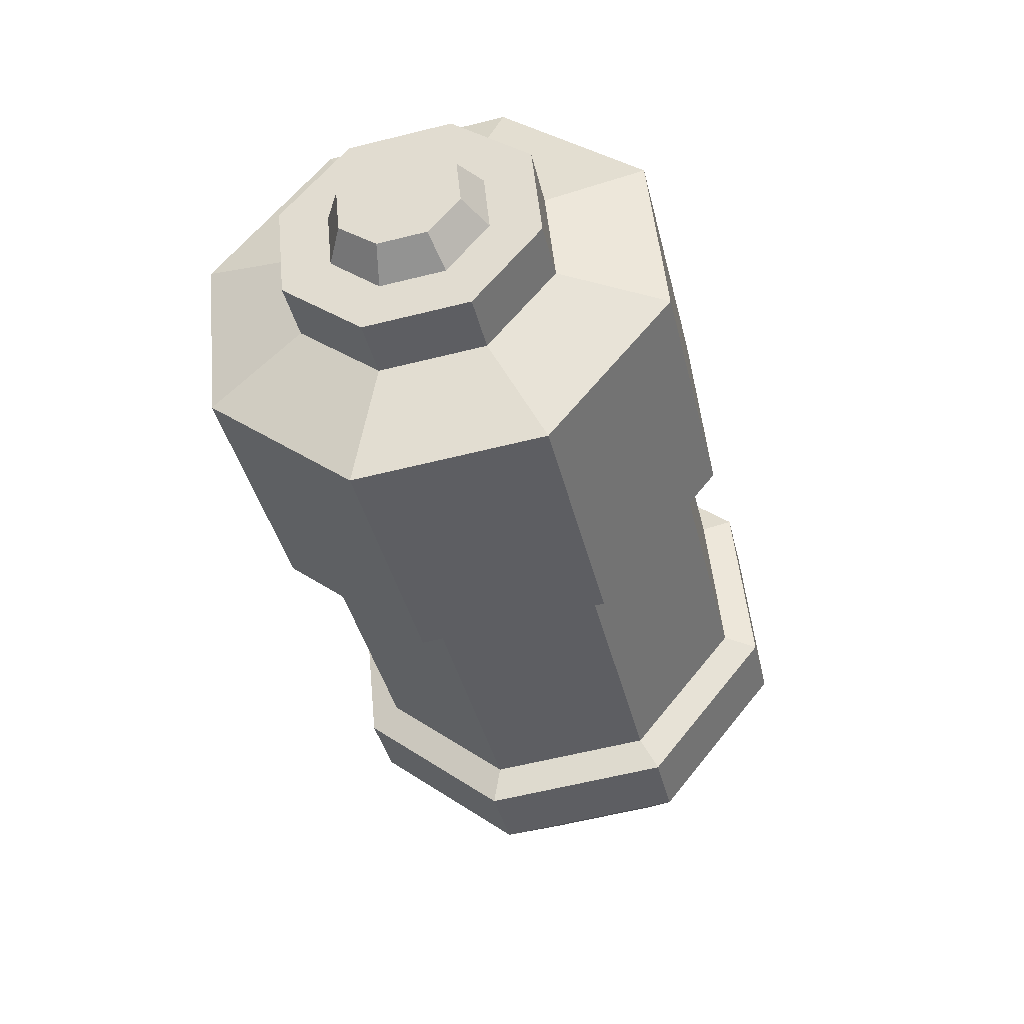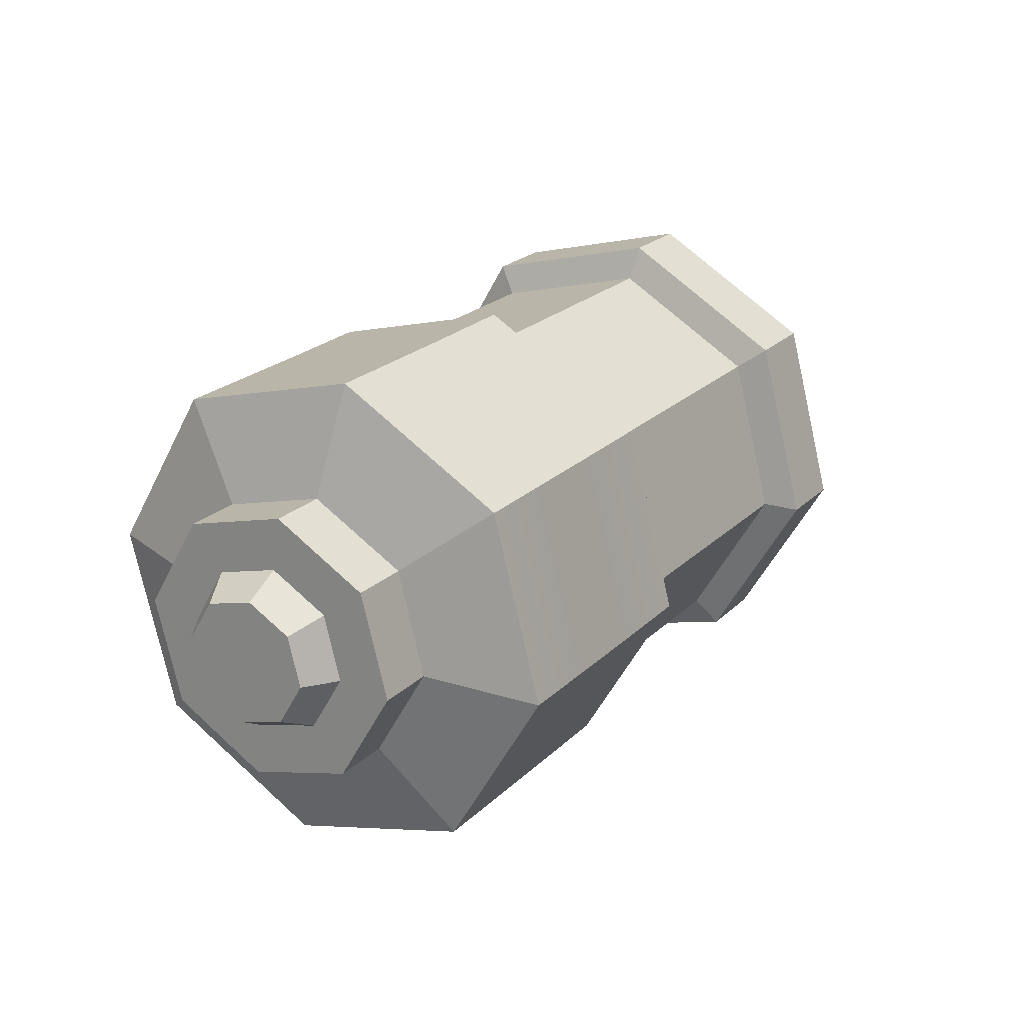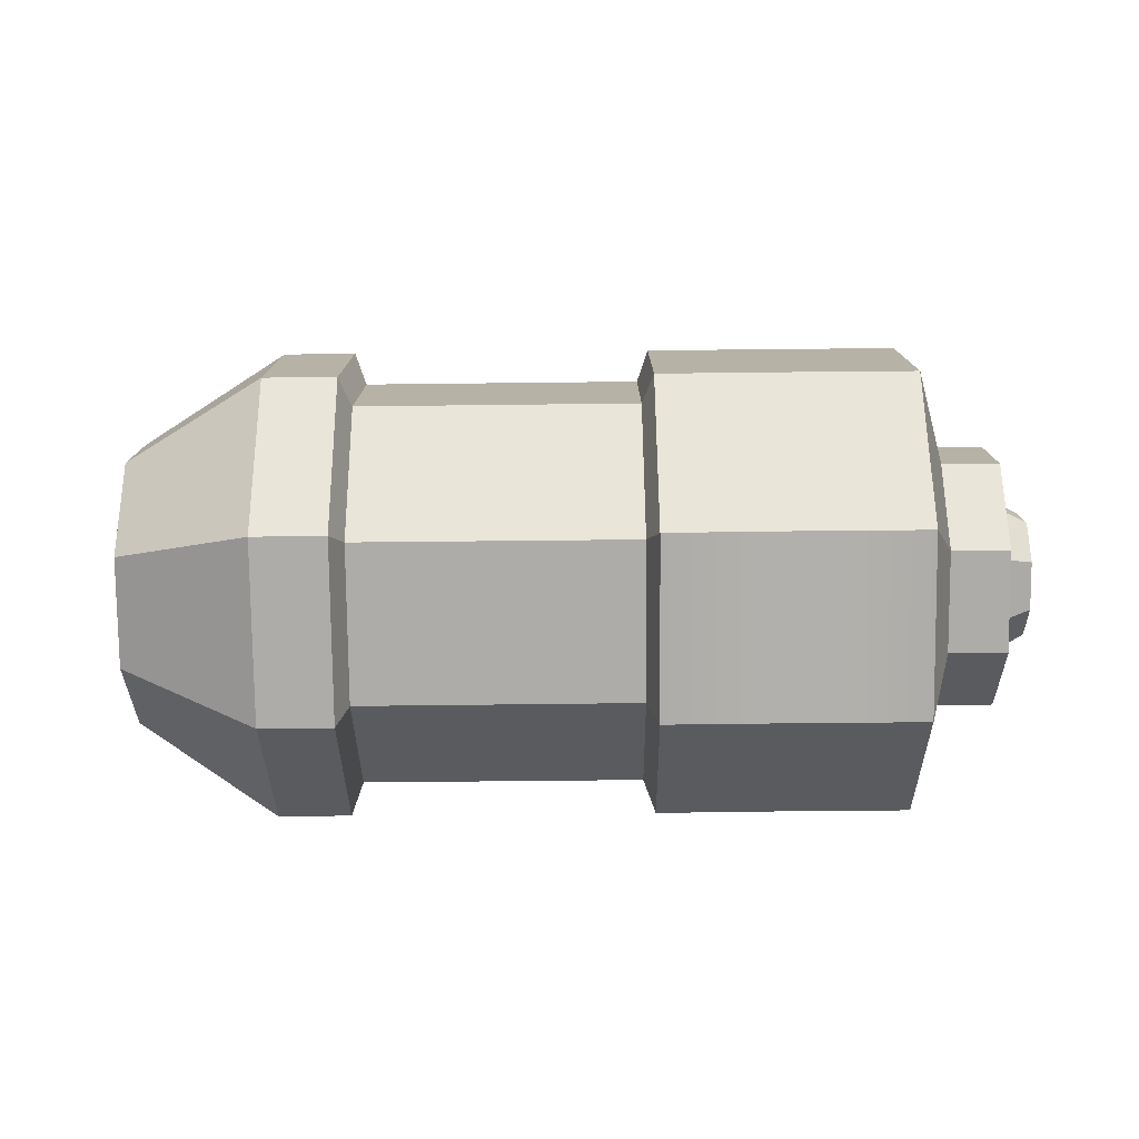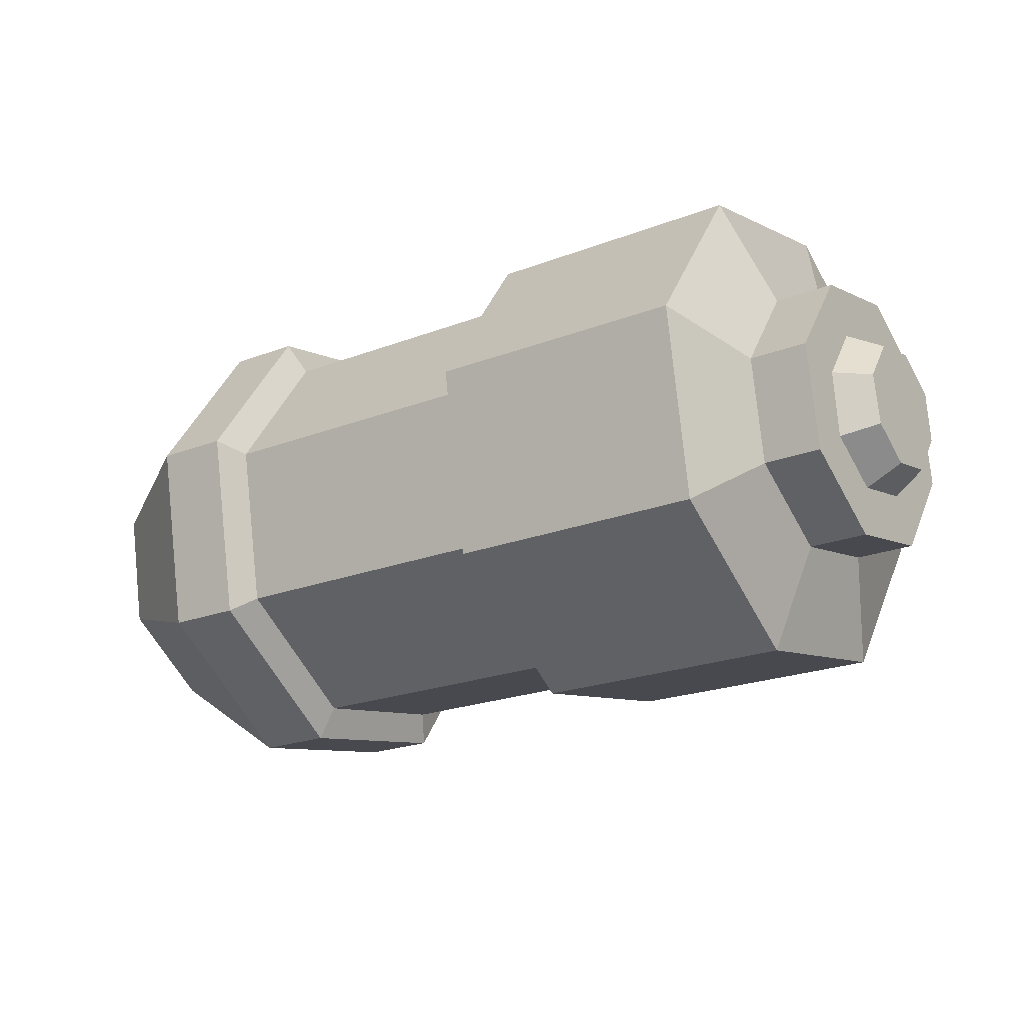
<metadata>
{"format":"obj","ext":"obj","renderer":"f3d","projection":"perspective","resolution":1024,"background":"white","views":[{"elev":-62.3,"azim":104.1,"up":"+Y"},{"elev":-4.9,"azim":124.3,"up":"+Y"},{"elev":-77.6,"azim":-21.9,"up":"+Z"},{"elev":-61.3,"azim":28.6,"up":"+Y"}]}
</metadata>
<code>
g SM_Wep_Syringe_Gun_Charge_01
v 0.0375 -0.02946 -0.03107
v 0.02761 -0.02538 -0.03107
v 0.02068 -0.0422 -0.01288
v 0.03057 -0.04629 -0.01288
v 0.03057 -0.04629 -0.01288
v 0.02068 -0.0422 -0.01288
v 0.02068 -0.0422 0.01285
v 0.03057 -0.04629 0.01285
v 0.03057 -0.04629 0.01285
v 0.02068 -0.0422 0.01285
v 0.02761 -0.02538 0.03104
v 0.0375 -0.02946 0.03104
v 0.0375 -0.02946 0.03104
v 0.02761 -0.02538 0.03104
v 0.0375 -0.001625 0.03104
v 0.0474 -0.005707 0.03104
v 0.0474 -0.005707 0.03104
v 0.0375 -0.001625 0.03104
v 0.04443 0.0152 0.01285
v 0.05433 0.01112 0.01285
v 0.05433 0.01112 0.01285
v 0.04443 0.0152 0.01285
v 0.04443 0.0152 -0.01288
v 0.05433 0.01112 -0.01288
v 0.05433 0.01112 -0.01288
v 0.04443 0.0152 -0.01288
v 0.0375 -0.001625 -0.03107
v 0.0474 -0.005707 -0.03107
v 0.0474 -0.005707 -0.03107
v 0.0375 -0.001625 -0.03107
v 0.02761 -0.02538 -0.03107
v 0.0375 -0.02946 -0.03107
v -0.04465 0.004561 -0.03107
v -0.0611 0.01693 -0.0187
v -0.06531 0.006788 -0.007687
v -0.05157 -0.01226 -0.01288
v -0.05157 -0.01226 -0.01288
v -0.06531 0.006788 -0.007687
v -0.06531 0.006788 0.007778
v -0.05157 -0.01226 0.01285
v -0.05157 -0.01226 0.01285
v -0.06531 0.006788 0.007778
v -0.0611 0.01693 0.01867
v -0.04465 0.004561 0.03104
v -0.04465 0.004561 0.03104
v -0.0611 0.01693 0.01867
v -0.05516 0.03128 0.01867
v -0.03475 0.02832 0.03104
v -0.03475 0.02832 0.03104
v -0.05516 0.03128 0.01867
v -0.05096 0.04131 0.007778
v -0.02782 0.04514 0.01285
v -0.02782 0.04514 0.01285
v -0.05096 0.04131 0.007778
v -0.05096 0.04131 -0.007687
v -0.02782 0.04514 -0.01288
v -0.02782 0.04514 -0.01288
v -0.05096 0.04131 -0.007687
v -0.05516 0.03128 -0.0187
v -0.03475 0.02832 -0.03107
v -0.03475 0.02832 -0.03107
v -0.05516 0.03128 -0.0187
v -0.0611 0.01693 -0.0187
v -0.04465 0.004561 -0.03107
v 0.03057 -0.04629 -0.01288
v 0.03961 -0.03515 -0.007192
v 0.04344 -0.02575 -0.01734
v 0.0375 -0.02946 -0.03107
v 0.03057 -0.04629 0.01285
v 0.03961 -0.03515 0.007159
v 0.03961 -0.03515 -0.007192
v 0.03057 -0.04629 -0.01288
v 0.0375 -0.02946 0.03104
v 0.04344 -0.02575 0.0173
v 0.03961 -0.03515 0.007159
v 0.03057 -0.04629 0.01285
v 0.0474 -0.005707 0.03104
v 0.04889 -0.01251 0.0173
v 0.04344 -0.02575 0.0173
v 0.0375 -0.02946 0.03104
v 0.05433 0.01112 0.01285
v 0.05284 -0.003109 0.007159
v 0.04889 -0.01251 0.0173
v 0.0474 -0.005707 0.03104
v 0.05433 0.01112 -0.01288
v 0.05284 -0.003109 -0.007192
v 0.05284 -0.003109 0.007159
v 0.05433 0.01112 0.01285
v 0.0474 -0.005707 -0.03107
v 0.04889 -0.01251 -0.01734
v 0.05284 -0.003109 -0.007192
v 0.05433 0.01112 -0.01288
v 0.0375 -0.02946 -0.03107
v 0.04344 -0.02575 -0.01734
v 0.04889 -0.01251 -0.01734
v 0.0474 -0.005707 -0.03107
v 0.03305 0.0199 -0.01288
v 0.0213 0.02485 -0.01288
v 0.01424 0.008025 -0.03107
v 0.02612 0.003077 -0.03107
v 0.03305 0.0199 0.01285
v 0.0213 0.02485 0.01285
v 0.0213 0.02485 -0.01288
v 0.03305 0.0199 -0.01288
v 0.02612 0.003077 0.03104
v 0.01424 0.008025 0.03104
v 0.0213 0.02485 0.01285
v 0.03305 0.0199 0.01285
v 0.01622 -0.02068 0.03104
v 0.00447 -0.01573 0.03104
v 0.01424 0.008025 0.03104
v 0.02612 0.003077 0.03104
v 0.009295 -0.0375 0.01285
v -0.002582 -0.03255 0.01285
v 0.00447 -0.01573 0.03104
v 0.01622 -0.02068 0.03104
v 0.009295 -0.0375 -0.01288
v -0.002582 -0.03255 -0.01288
v -0.002582 -0.03255 0.01285
v 0.009295 -0.0375 0.01285
v 0.01622 -0.02068 -0.03107
v 0.00447 -0.01573 -0.03107
v -0.002582 -0.03255 -0.01288
v 0.009295 -0.0375 -0.01288
v 0.02612 0.003077 -0.03107
v 0.01424 0.008025 -0.03107
v 0.00447 -0.01573 -0.03107
v 0.01622 -0.02068 -0.03107
v 0.04443 0.0152 -0.01288
v 0.03305 0.0199 -0.01288
v 0.02612 0.003077 -0.03107
v 0.0375 -0.001625 -0.03107
v 0.04443 0.0152 0.01285
v 0.03305 0.0199 0.01285
v 0.03305 0.0199 -0.01288
v 0.04443 0.0152 -0.01288
v 0.0375 -0.001625 0.03104
v 0.02612 0.003077 0.03104
v 0.03305 0.0199 0.01285
v 0.04443 0.0152 0.01285
v 0.02761 -0.02538 0.03104
v 0.01622 -0.02068 0.03104
v 0.02612 0.003077 0.03104
v 0.0375 -0.001625 0.03104
v 0.02068 -0.0422 0.01285
v 0.009295 -0.0375 0.01285
v 0.01622 -0.02068 0.03104
v 0.02761 -0.02538 0.03104
v 0.02068 -0.0422 -0.01288
v 0.009295 -0.0375 -0.01288
v 0.009295 -0.0375 0.01285
v 0.02068 -0.0422 0.01285
v 0.02761 -0.02538 -0.03107
v 0.01622 -0.02068 -0.03107
v 0.009295 -0.0375 -0.01288
v 0.02068 -0.0422 -0.01288
v 0.0375 -0.001625 -0.03107
v 0.02612 0.003077 -0.03107
v 0.01622 -0.02068 -0.03107
v 0.02761 -0.02538 -0.03107
v 0.03961 -0.03515 0.007159
v 0.04715 -0.03825 0.007159
v 0.04715 -0.03825 -0.007192
v 0.03961 -0.03515 -0.007192
v 0.03961 -0.03515 -0.007192
v 0.04715 -0.03825 -0.007192
v 0.05099 -0.02884 -0.01734
v 0.04344 -0.02575 -0.01734
v 0.04344 -0.02575 -0.01734
v 0.05099 -0.02884 -0.01734
v 0.05656 -0.0156 -0.01734
v 0.04889 -0.01251 -0.01734
v 0.04889 -0.01251 -0.01734
v 0.05656 -0.0156 -0.01734
v 0.06039 -0.006202 -0.007192
v 0.05284 -0.003109 -0.007192
v 0.05284 -0.003109 -0.007192
v 0.06039 -0.006202 -0.007192
v 0.06039 -0.006202 0.007159
v 0.05284 -0.003109 0.007159
v 0.05284 -0.003109 0.007159
v 0.06039 -0.006202 0.007159
v 0.05656 -0.0156 0.0173
v 0.04889 -0.01251 0.0173
v 0.04889 -0.01251 0.0173
v 0.05656 -0.0156 0.0173
v 0.05099 -0.02884 0.0173
v 0.04344 -0.02575 0.0173
v 0.04344 -0.02575 0.0173
v 0.05099 -0.02884 0.0173
v 0.04715 -0.03825 0.007159
v 0.03961 -0.03515 0.007159
v -0.002458 -0.02798 -0.01103
v -0.03883 -0.01288 -0.01103
v -0.03883 -0.01288 0.01112
v -0.002458 -0.02798 0.01112
v 0.003604 -0.0135 -0.02674
v -0.03289 0.001592 -0.02674
v -0.03883 -0.01288 -0.01103
v -0.002458 -0.02798 -0.01103
v 0.01202 0.007036 -0.02674
v -0.02436 0.02213 -0.02674
v -0.03289 0.001592 -0.02674
v 0.003604 -0.0135 -0.02674
v 0.01808 0.02151 -0.01103
v -0.01842 0.0366 -0.01103
v -0.02436 0.02213 -0.02674
v 0.01202 0.007036 -0.02674
v 0.01808 0.02151 0.01112
v -0.01842 0.0366 0.01112
v -0.01842 0.0366 -0.01103
v 0.01808 0.02151 -0.01103
v 0.01202 0.007036 0.02671
v -0.02436 0.02213 0.02671
v -0.01842 0.0366 0.01112
v 0.01808 0.02151 0.01112
v 0.003604 -0.0135 0.02671
v -0.03289 0.001592 0.02671
v -0.02436 0.02213 0.02671
v 0.01202 0.007036 0.02671
v -0.002458 -0.02798 0.01112
v -0.03883 -0.01288 0.01112
v -0.03289 0.001592 0.02671
v 0.003604 -0.0135 0.02671
v -0.04205 -0.01622 -0.01288
v -0.05157 -0.01226 -0.01288
v -0.05157 -0.01226 0.01285
v -0.04205 -0.01622 0.01285
v -0.03512 0.0006022 -0.03107
v -0.04465 0.004561 -0.03107
v -0.05157 -0.01226 -0.01288
v -0.04205 -0.01622 -0.01288
v -0.02522 0.02436 -0.03107
v -0.03475 0.02832 -0.03107
v -0.04465 0.004561 -0.03107
v -0.03512 0.0006022 -0.03107
v -0.01829 0.04118 -0.01288
v -0.02782 0.04514 -0.01288
v -0.03475 0.02832 -0.03107
v -0.02522 0.02436 -0.03107
v -0.01829 0.04118 0.01285
v -0.02782 0.04514 0.01285
v -0.02782 0.04514 -0.01288
v -0.01829 0.04118 -0.01288
v -0.02522 0.02436 0.03104
v -0.03475 0.02832 0.03104
v -0.02782 0.04514 0.01285
v -0.01829 0.04118 0.01285
v -0.03512 0.0006022 0.03104
v -0.04465 0.004561 0.03104
v -0.03475 0.02832 0.03104
v -0.02522 0.02436 0.03104
v -0.04205 -0.01622 0.01285
v -0.05157 -0.01226 0.01285
v -0.04465 0.004561 0.03104
v -0.03512 0.0006022 0.03104
v -0.002582 -0.03255 -0.01288
v -0.002458 -0.02798 -0.01103
v -0.002458 -0.02798 0.01112
v -0.002582 -0.03255 0.01285
v -0.04205 -0.01622 0.01285
v -0.03883 -0.01288 0.01112
v -0.03883 -0.01288 -0.01103
v -0.04205 -0.01622 -0.01288
v 0.00447 -0.01573 -0.03107
v 0.003604 -0.0135 -0.02674
v -0.002458 -0.02798 -0.01103
v -0.002582 -0.03255 -0.01288
v -0.04205 -0.01622 -0.01288
v -0.03883 -0.01288 -0.01103
v -0.03289 0.001592 -0.02674
v -0.03512 0.0006022 -0.03107
v 0.01424 0.008025 -0.03107
v 0.01202 0.007036 -0.02674
v 0.003604 -0.0135 -0.02674
v 0.00447 -0.01573 -0.03107
v -0.03512 0.0006022 -0.03107
v -0.03289 0.001592 -0.02674
v -0.02436 0.02213 -0.02674
v -0.02522 0.02436 -0.03107
v 0.0213 0.02485 -0.01288
v 0.01808 0.02151 -0.01103
v 0.01202 0.007036 -0.02674
v 0.01424 0.008025 -0.03107
v -0.02522 0.02436 -0.03107
v -0.02436 0.02213 -0.02674
v -0.01842 0.0366 -0.01103
v -0.01829 0.04118 -0.01288
v 0.0213 0.02485 0.01285
v 0.01808 0.02151 0.01112
v 0.01808 0.02151 -0.01103
v 0.0213 0.02485 -0.01288
v -0.01829 0.04118 -0.01288
v -0.01842 0.0366 -0.01103
v -0.01842 0.0366 0.01112
v -0.01829 0.04118 0.01285
v 0.01424 0.008025 0.03104
v 0.01202 0.007036 0.02671
v 0.01808 0.02151 0.01112
v 0.0213 0.02485 0.01285
v -0.01829 0.04118 0.01285
v -0.01842 0.0366 0.01112
v -0.02436 0.02213 0.02671
v -0.02522 0.02436 0.03104
v 0.00447 -0.01573 0.03104
v 0.003604 -0.0135 0.02671
v 0.01202 0.007036 0.02671
v 0.01424 0.008025 0.03104
v -0.02522 0.02436 0.03104
v -0.02436 0.02213 0.02671
v -0.03289 0.001592 0.02671
v -0.03512 0.0006022 0.03104
v -0.002582 -0.03255 0.01285
v -0.002458 -0.02798 0.01112
v 0.003604 -0.0135 0.02671
v 0.00447 -0.01573 0.03104
v -0.03512 0.0006022 0.03104
v -0.03289 0.001592 0.02671
v -0.03883 -0.01288 0.01112
v -0.04205 -0.01622 0.01285
v 0.0568 -0.02723 -0.008058
v 0.05507 -0.03156 -0.003357
v 0.05507 -0.03156 0.003324
v 0.0568 -0.02723 0.008149
v 0.0594 -0.02092 -0.008058
v 0.0594 -0.02092 0.008149
v 0.06126 -0.01659 -0.003357
v 0.06126 -0.01659 0.003324
v 0.04963 -0.03206 -0.004347
v 0.05507 -0.03156 -0.003357
v 0.0568 -0.02723 -0.008058
v 0.0521 -0.02637 -0.01066
v 0.0521 -0.02637 -0.01066
v 0.0568 -0.02723 -0.008058
v 0.0594 -0.02092 -0.008058
v 0.05544 -0.0182 -0.01066
v 0.05544 -0.0182 -0.01066
v 0.0594 -0.02092 -0.008058
v 0.06126 -0.01659 -0.003357
v 0.05779 -0.01239 -0.004347
v 0.05779 -0.01239 -0.004347
v 0.06126 -0.01659 -0.003357
v 0.06126 -0.01659 0.003324
v 0.05779 -0.01239 0.004437
v 0.05779 -0.01239 0.004437
v 0.06126 -0.01659 0.003324
v 0.0594 -0.02092 0.008149
v 0.05544 -0.0182 0.01062
v 0.05544 -0.0182 0.01062
v 0.0594 -0.02092 0.008149
v 0.0568 -0.02723 0.008149
v 0.0521 -0.02637 0.01062
v 0.0521 -0.02637 0.01062
v 0.0568 -0.02723 0.008149
v 0.05507 -0.03156 0.003324
v 0.04963 -0.03206 0.004437
v 0.04963 -0.03206 0.004437
v 0.05507 -0.03156 0.003324
v 0.05507 -0.03156 -0.003357
v 0.04963 -0.03206 -0.004347
v -0.05096 0.04131 -0.007687
v -0.05813 0.02411 -1.641e-05
v -0.05516 0.03128 -0.0187
v -0.05096 0.04131 0.007778
v -0.0611 0.01693 -0.0187
v -0.05516 0.03128 0.01867
v -0.06531 0.006788 -0.007687
v -0.0611 0.01693 0.01867
v -0.06531 0.006788 0.007778
v 0.05099 -0.02884 0.0173
v 0.04963 -0.03206 0.004437
v 0.04715 -0.03825 0.007159
v 0.0521 -0.02637 0.01062
v 0.04963 -0.03206 -0.004347
v 0.05656 -0.0156 0.0173
v 0.04715 -0.03825 -0.007192
v 0.05544 -0.0182 0.01062
v 0.0521 -0.02637 -0.01066
v 0.06039 -0.006202 0.007159
v 0.05099 -0.02884 -0.01734
v 0.05779 -0.01239 0.004437
v 0.05544 -0.0182 -0.01066
v 0.06039 -0.006202 -0.007192
v 0.05656 -0.0156 -0.01734
v 0.05779 -0.01239 -0.004347
g SM_Wep_Syringe_Gun_Charge_01_0
f 3 2 1
f 4 3 1
f 7 6 5
f 8 7 5
f 11 10 9
f 12 11 9
f 15 14 13
f 16 15 13
f 19 18 17
f 20 19 17
f 23 22 21
f 24 23 21
f 27 26 25
f 28 27 25
f 31 30 29
f 32 31 29
f 35 34 33
f 36 35 33
f 39 38 37
f 40 39 37
f 43 42 41
f 44 43 41
f 47 46 45
f 48 47 45
f 51 50 49
f 52 51 49
f 55 54 53
f 56 55 53
f 59 58 57
f 60 59 57
f 63 62 61
f 64 63 61
f 67 66 65
f 68 67 65
f 71 70 69
f 72 71 69
f 75 74 73
f 76 75 73
f 79 78 77
f 80 79 77
f 83 82 81
f 84 83 81
f 87 86 85
f 88 87 85
f 91 90 89
f 92 91 89
f 95 94 93
f 96 95 93
f 99 98 97
f 100 99 97
f 103 102 101
f 104 103 101
f 107 106 105
f 108 107 105
f 111 110 109
f 112 111 109
f 115 114 113
f 116 115 113
f 119 118 117
f 120 119 117
f 123 122 121
f 124 123 121
f 127 126 125
f 128 127 125
f 131 130 129
f 132 131 129
f 135 134 133
f 136 135 133
f 139 138 137
f 140 139 137
f 143 142 141
f 144 143 141
f 147 146 145
f 148 147 145
f 151 150 149
f 152 151 149
f 155 154 153
f 156 155 153
f 159 158 157
f 160 159 157
f 163 162 161
f 164 163 161
f 167 166 165
f 168 167 165
f 171 170 169
f 172 171 169
f 175 174 173
f 176 175 173
f 179 178 177
f 180 179 177
f 183 182 181
f 184 183 181
f 187 186 185
f 188 187 185
f 191 190 189
f 192 191 189
f 195 194 193
f 196 195 193
f 199 198 197
f 200 199 197
f 203 202 201
f 204 203 201
f 207 206 205
f 208 207 205
f 211 210 209
f 212 211 209
f 215 214 213
f 216 215 213
f 219 218 217
f 220 219 217
f 223 222 221
f 224 223 221
f 227 226 225
f 228 227 225
f 231 230 229
f 232 231 229
f 235 234 233
f 236 235 233
f 239 238 237
f 240 239 237
f 243 242 241
f 244 243 241
f 247 246 245
f 248 247 245
f 251 250 249
f 252 251 249
f 255 254 253
f 256 255 253
f 259 258 257
f 260 259 257
f 263 262 261
f 264 263 261
f 267 266 265
f 268 267 265
f 271 270 269
f 272 271 269
f 275 274 273
f 276 275 273
f 279 278 277
f 280 279 277
f 283 282 281
f 284 283 281
f 287 286 285
f 288 287 285
f 291 290 289
f 292 291 289
f 295 294 293
f 296 295 293
f 299 298 297
f 300 299 297
f 303 302 301
f 304 303 301
f 307 306 305
f 308 307 305
f 311 310 309
f 312 311 309
f 315 314 313
f 316 315 313
f 319 318 317
f 320 319 317
f 323 322 321
f 321 324 323
f 321 325 324
f 325 326 324
f 325 327 326
f 327 328 326
f 331 330 329
f 332 331 329
f 335 334 333
f 336 335 333
f 339 338 337
f 340 339 337
f 343 342 341
f 344 343 341
f 347 346 345
f 348 347 345
f 351 350 349
f 352 351 349
f 355 354 353
f 356 355 353
f 359 358 357
f 360 359 357
f 363 362 361
f 361 362 364
f 365 362 363
f 364 362 366
f 367 362 365
f 366 362 368
f 369 362 367
f 368 362 369
f 372 371 370
f 371 373 370
f 374 371 372
f 370 373 375
f 376 374 372
f 373 377 375
f 378 374 376
f 375 377 379
f 380 378 376
f 377 381 379
f 382 378 380
f 379 381 383
f 384 382 380
f 381 385 383
f 385 382 384
f 383 385 384

</code>
